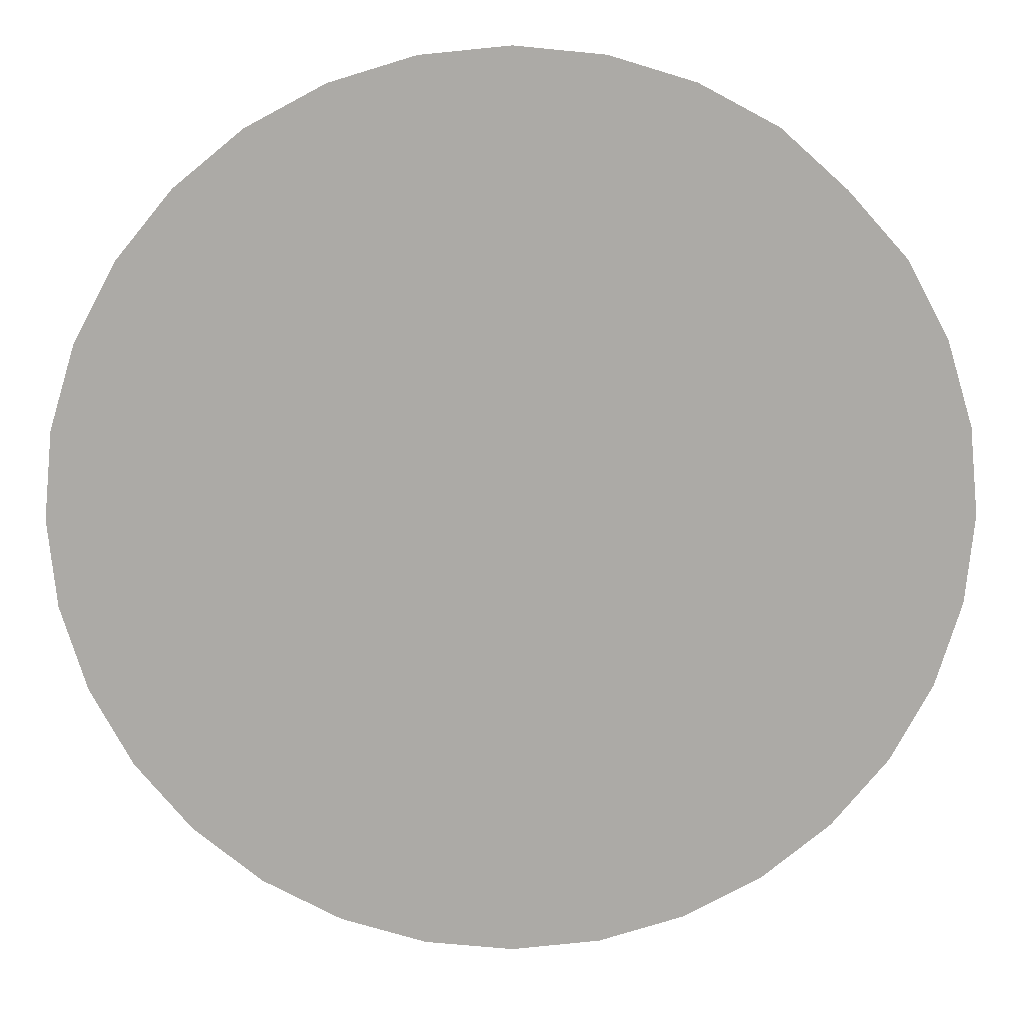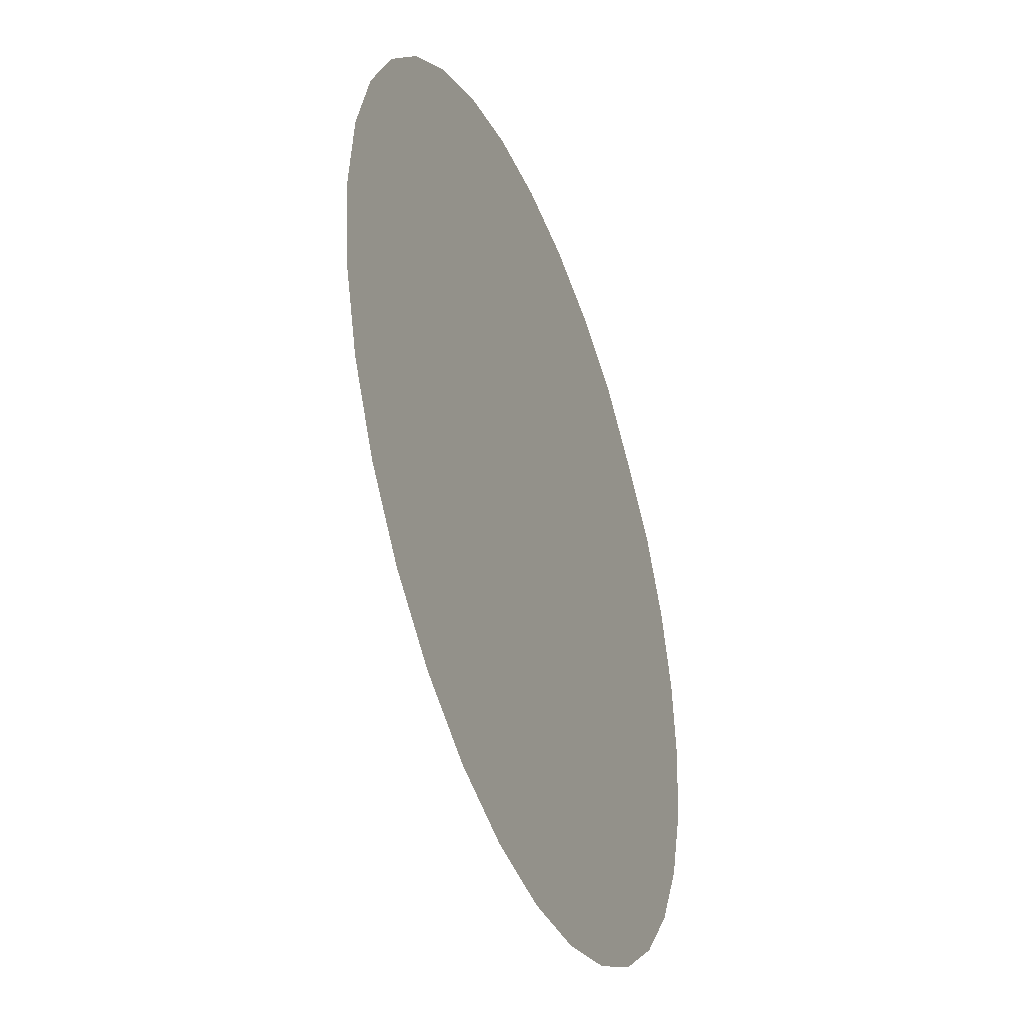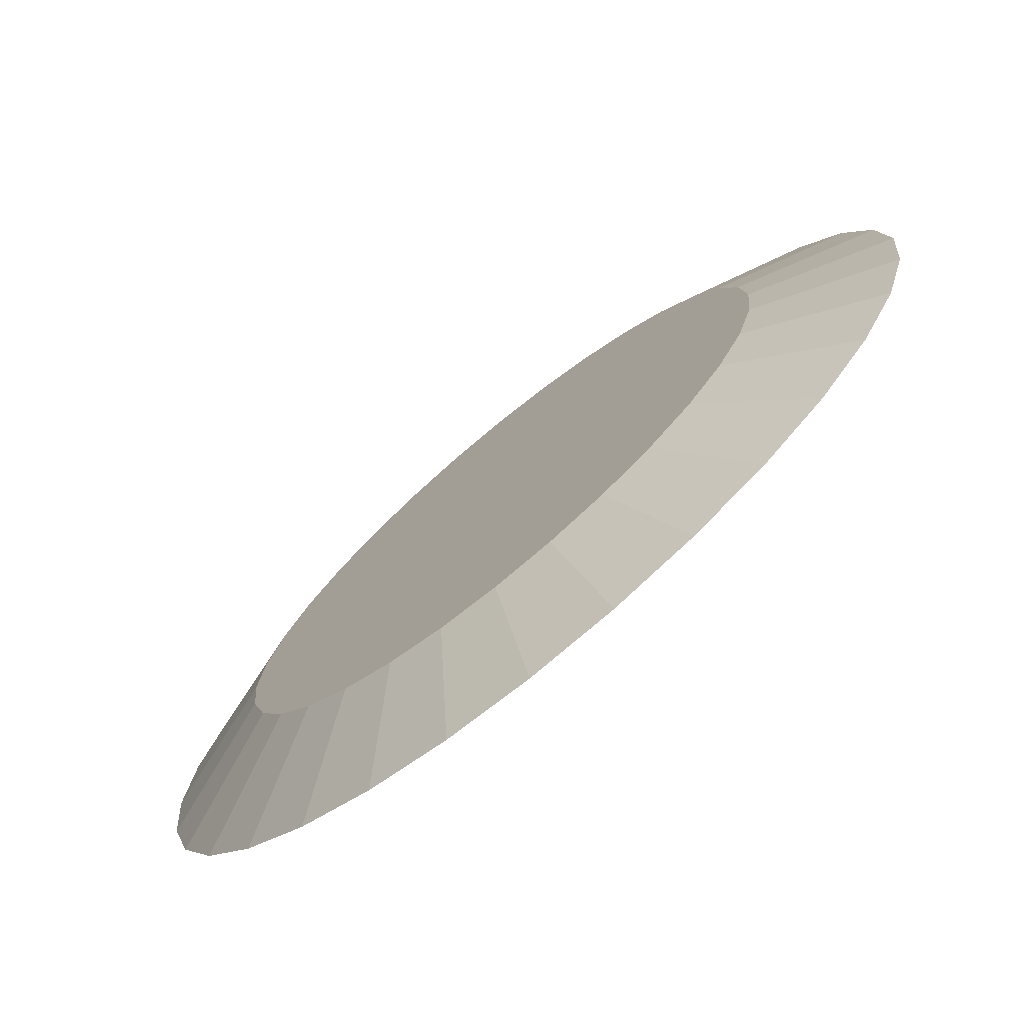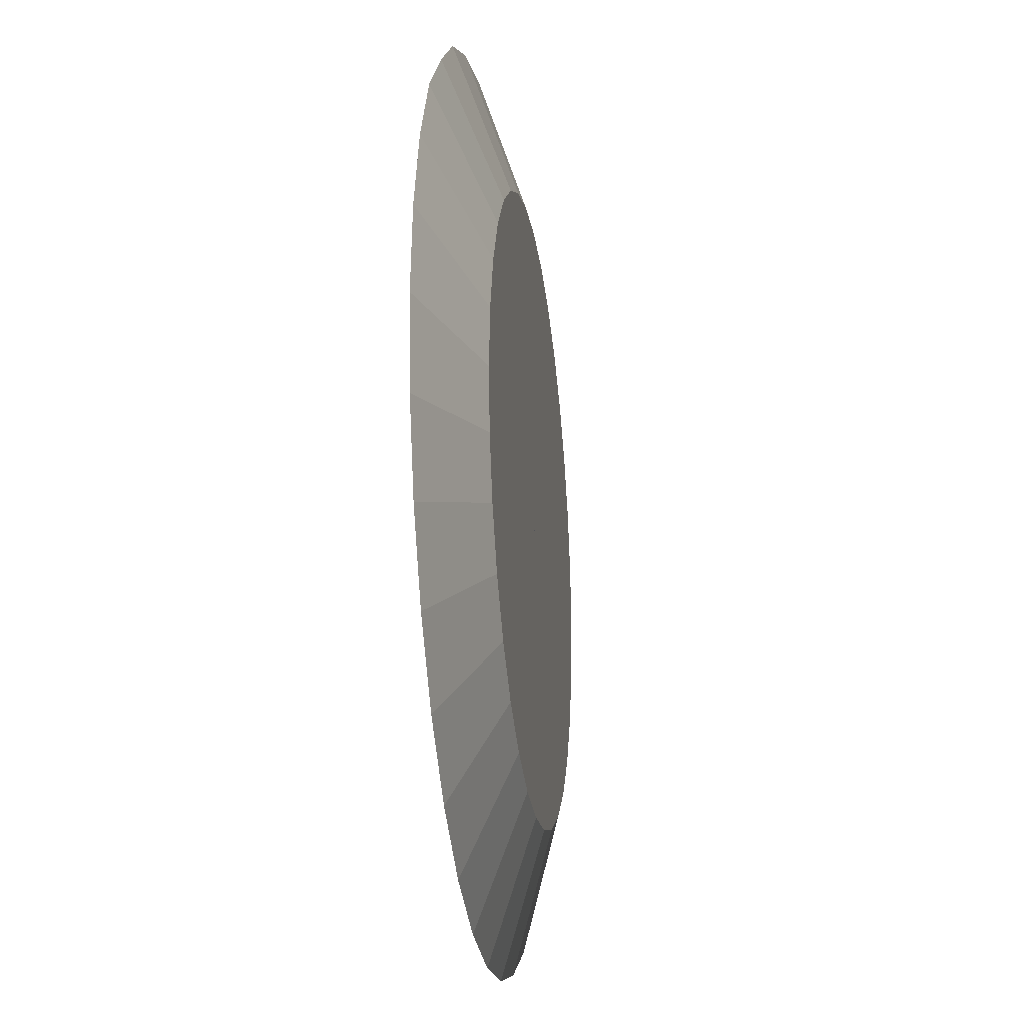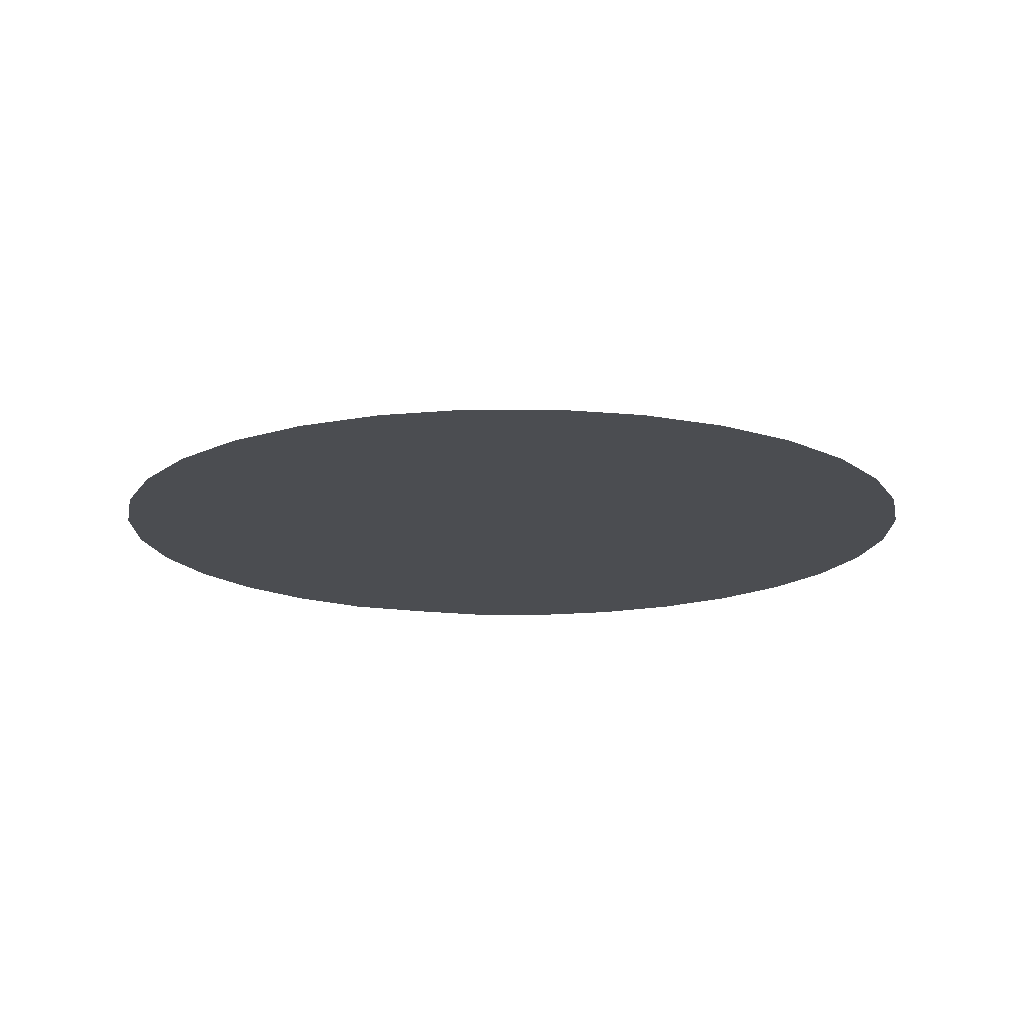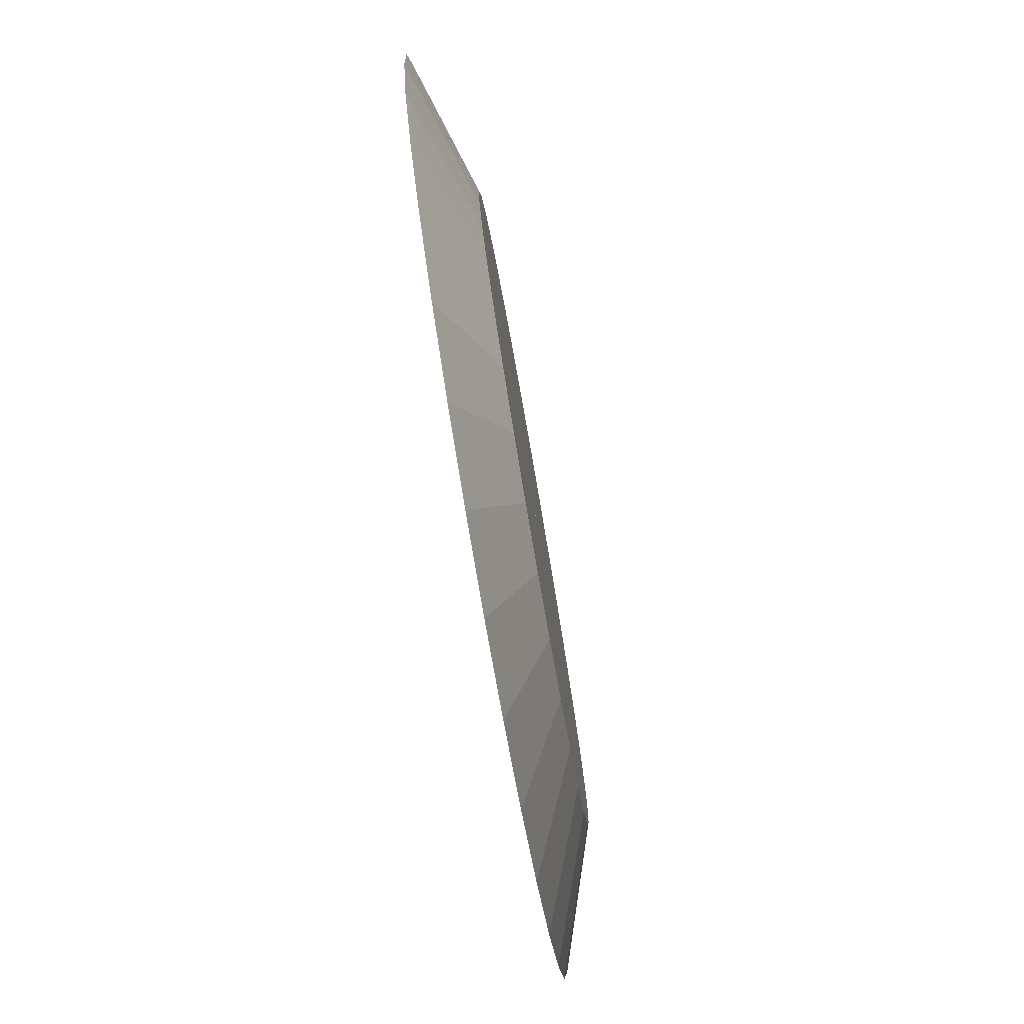
<metadata>
{"format":"obj","ext":"obj","renderer":"f3d","projection":"perspective","resolution":1024,"background":"white","views":[{"elev":14.2,"azim":-1.0,"up":"+Z"},{"elev":-40.5,"azim":-69.1,"up":"+Z"},{"elev":-74.9,"azim":-140.5,"up":"+Z"},{"elev":-23.9,"azim":97.8,"up":"+Z"},{"elev":-15.8,"azim":-151.8,"up":"+Y"},{"elev":-79.6,"azim":99.9,"up":"+Z"}]}
</metadata>
<code>
o Cube
v 1 1 -1
v 1 -1 -1
v 1 1 1
v 1 -1 1
v -1 1 -1
v -1 -1 -1
v -1 1 1
v -1 -1 1
f 1 5 7 3
f 4 3 7 8
f 8 7 5 6
f 6 2 4 8
f 2 1 3 4
f 6 5 1 2
o Cylinder
v 0 -1 -20
v 0.003776 0.9995 -13.8
v 2.697 0.9995 -13.54
v 3.902 -1 -19.62
v 5.287 0.9995 -12.75
v 7.654 -1 -18.48
v 7.674 0.9995 -11.47
v 11.11 -1 -16.63
v 9.766 0.9995 -9.758
v 14.14 -1 -14.14
v 11.48 0.9995 -7.666
v 16.63 -1 -11.11
v 12.76 0.9995 -5.279
v 18.48 -1 -7.654
v 13.54 0.9995 -2.689
v 19.62 -1 -3.902
v 13.81 0.9995 0.003772
v 20 -1 -2e-06
v 13.54 0.9995 2.697
v 19.62 -1 3.902
v 12.76 0.9995 5.287
v 18.48 -1 7.654
v 11.48 0.9995 7.674
v 16.63 -1 11.11
v 9.766 0.9995 9.766
v 14.02 -0.9829 14.02
v 7.674 0.9995 11.48
v 11.11 -1 16.63
v 5.287 0.9995 12.76
v 7.654 -1 18.48
v 2.697 0.9995 13.54
v 3.902 -1 19.62
v 0.003772 0.9995 13.81
v -7e-06 -1 20
v -2.689 0.9995 13.54
v -3.902 -1 19.62
v -5.279 0.9995 12.76
v -7.654 -1 18.48
v -7.666 0.9995 11.48
v -11.11 -1 16.63
v -9.758 0.9995 9.766
v -14.14 -1 14.14
v -11.47 0.9995 7.674
v -16.63 -1 11.11
v -12.75 0.9995 5.287
v -18.48 -1 7.654
v -13.54 0.9995 2.697
v -19.62 -1 3.902
v -13.8 0.9995 0.00376
v -20 -1 -1.9e-05
v -13.54 0.9995 -2.69
v -19.62 -1 -3.902
v -12.75 0.9995 -5.279
v -18.48 -1 -7.654
v -11.47 0.9995 -7.666
v -16.63 -1 -11.11
v -9.758 0.9995 -9.758
v -14.14 -1 -14.14
v -7.666 0.9995 -11.47
v -11.11 -1 -16.63
v -5.279 0.9995 -12.75
v -7.654 -1 -18.48
v -2.689 0.9995 -13.54
v -3.902 -1 -19.62
f 9 10 11 12
f 12 11 13 14
f 14 13 15 16
f 16 15 17 18
f 18 17 19 20
f 20 19 21 22
f 22 21 23 24
f 24 23 25 26
f 26 25 27 28
f 28 27 29 30
f 30 29 31 32
f 32 31 33 34
f 34 33 35 36
f 36 35 37 38
f 38 37 39 40
f 40 39 41 42
f 42 41 43 44
f 44 43 45 46
f 46 45 47 48
f 48 47 49 50
f 50 49 51 52
f 52 51 53 54
f 54 53 55 56
f 56 55 57 58
f 58 57 59 60
f 60 59 61 62
f 62 61 63 64
f 64 63 65 66
f 66 65 67 68
f 68 67 69 70
f 11 10 71 69 67 65 63 61 59 57 55 53 51 49 47 45 43 41 39 37 35 33 31 29 27 25 23 21 19 17 15 13
f 70 69 71 72
f 72 71 10 9
f 9 12 14 16 18 20 22 24 26 28 30 32 34 36 38 40 42 44 46 48 50 52 54 56 58 60 62 64 66 68 70 72

</code>
